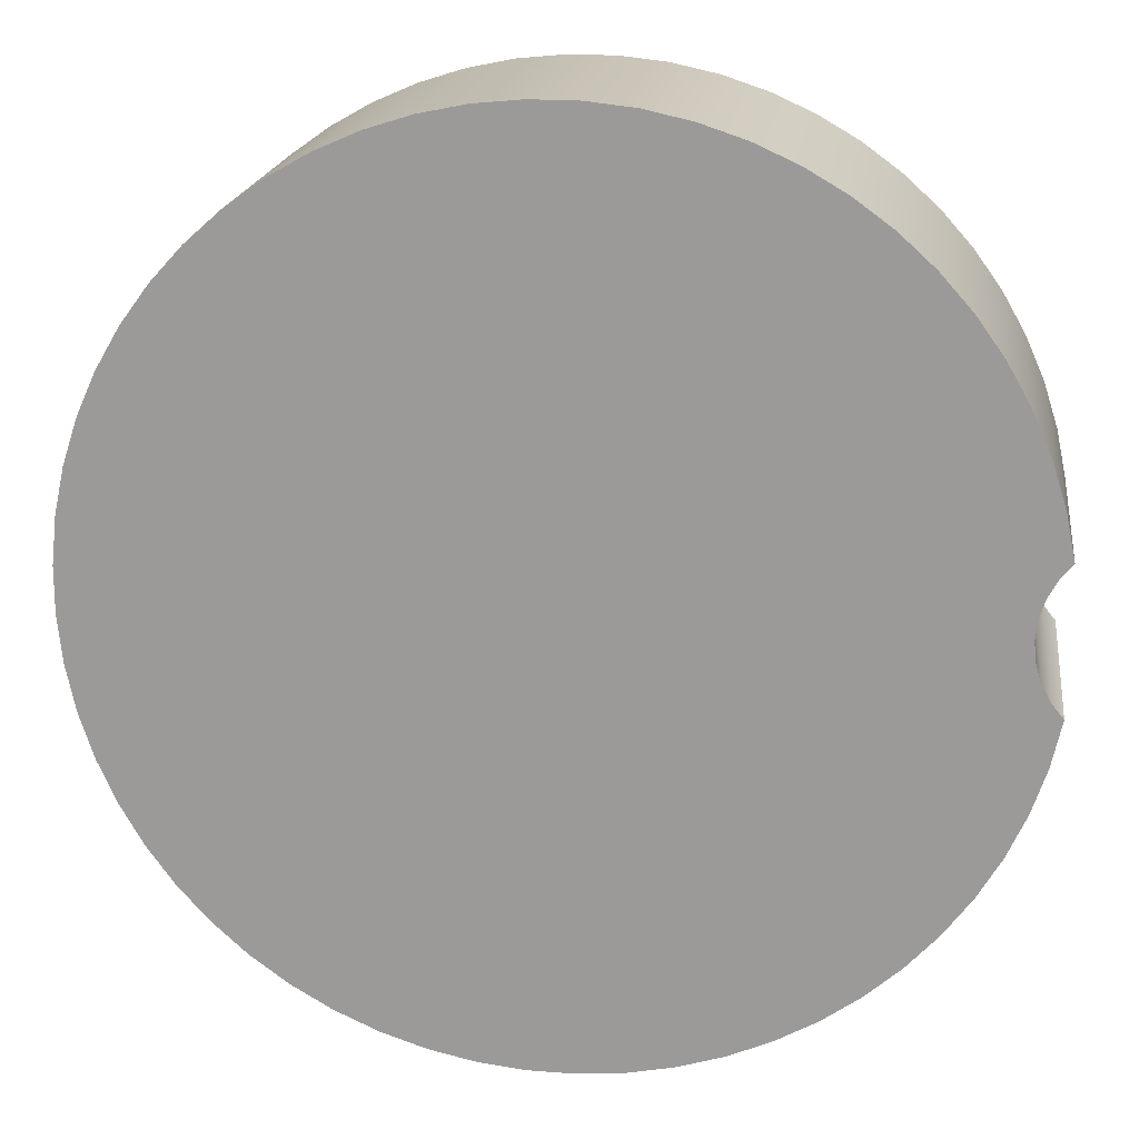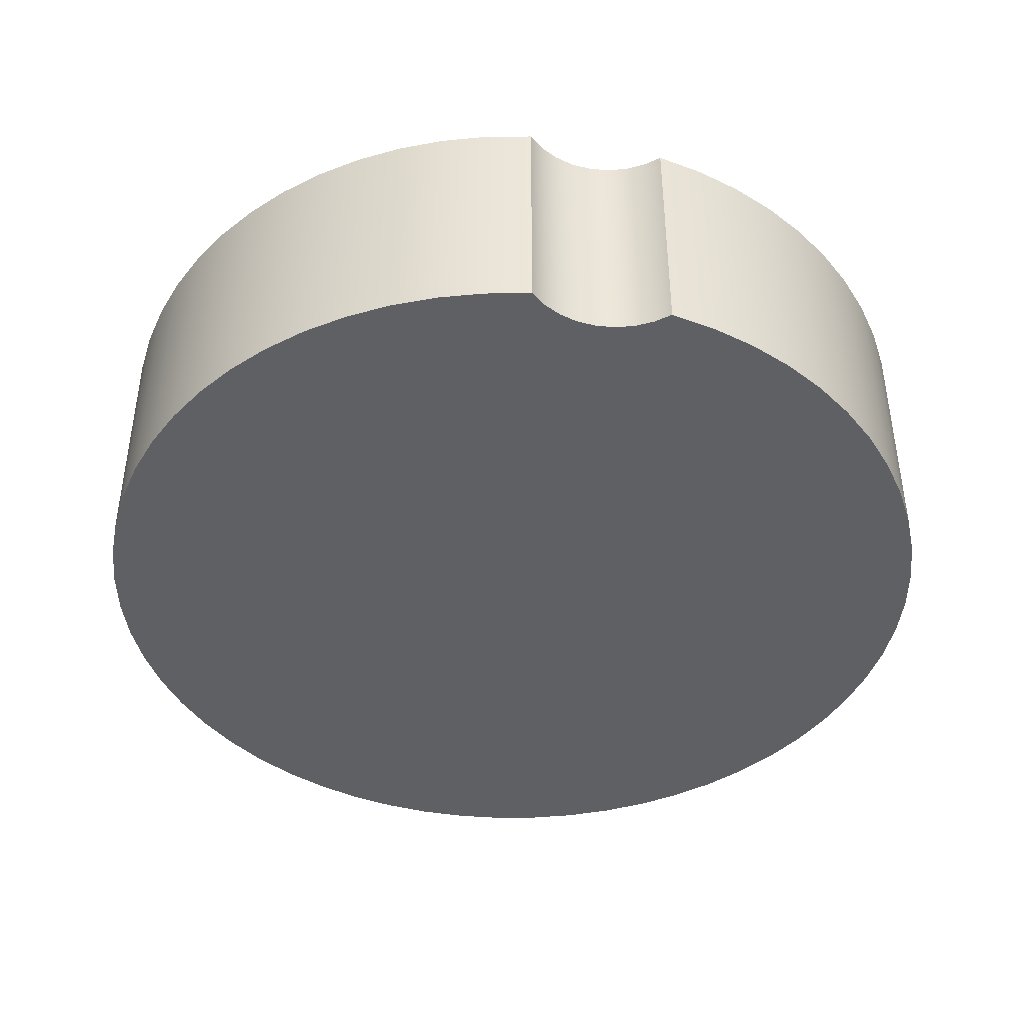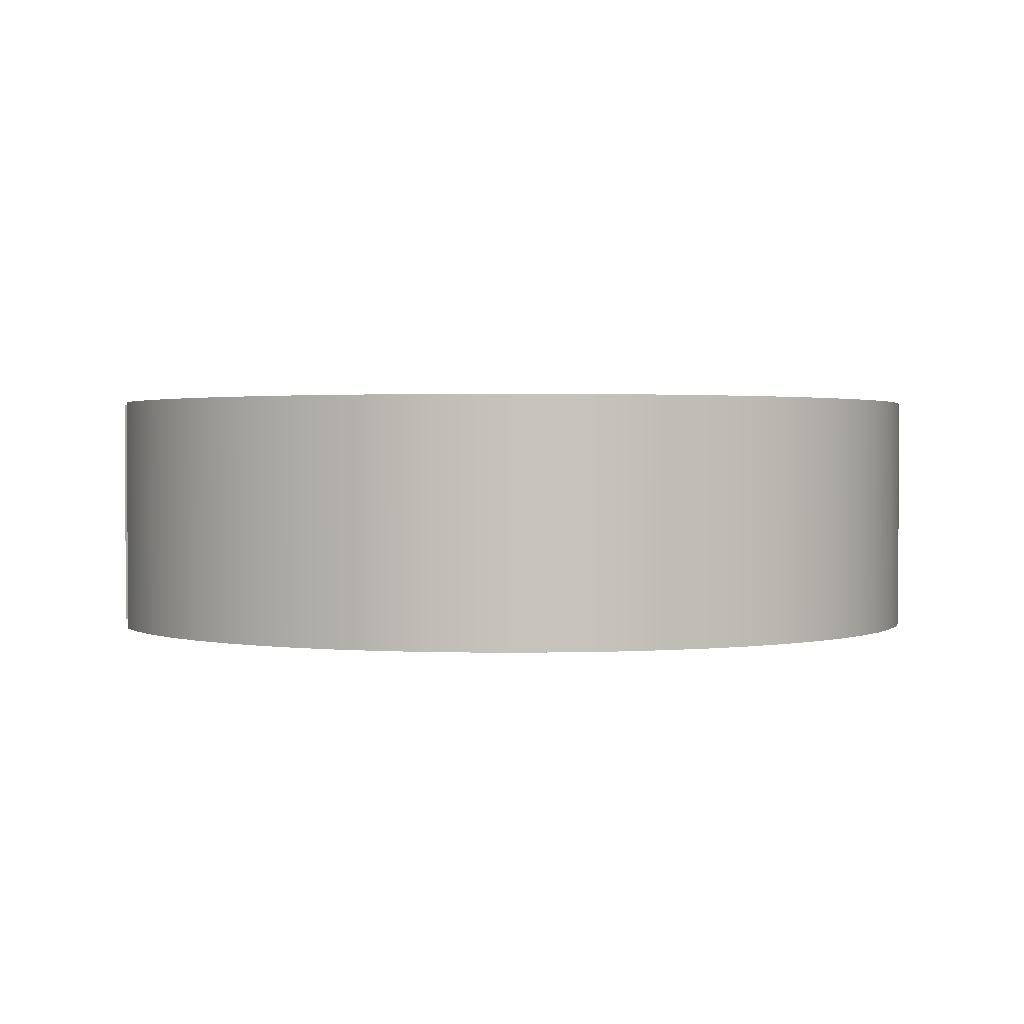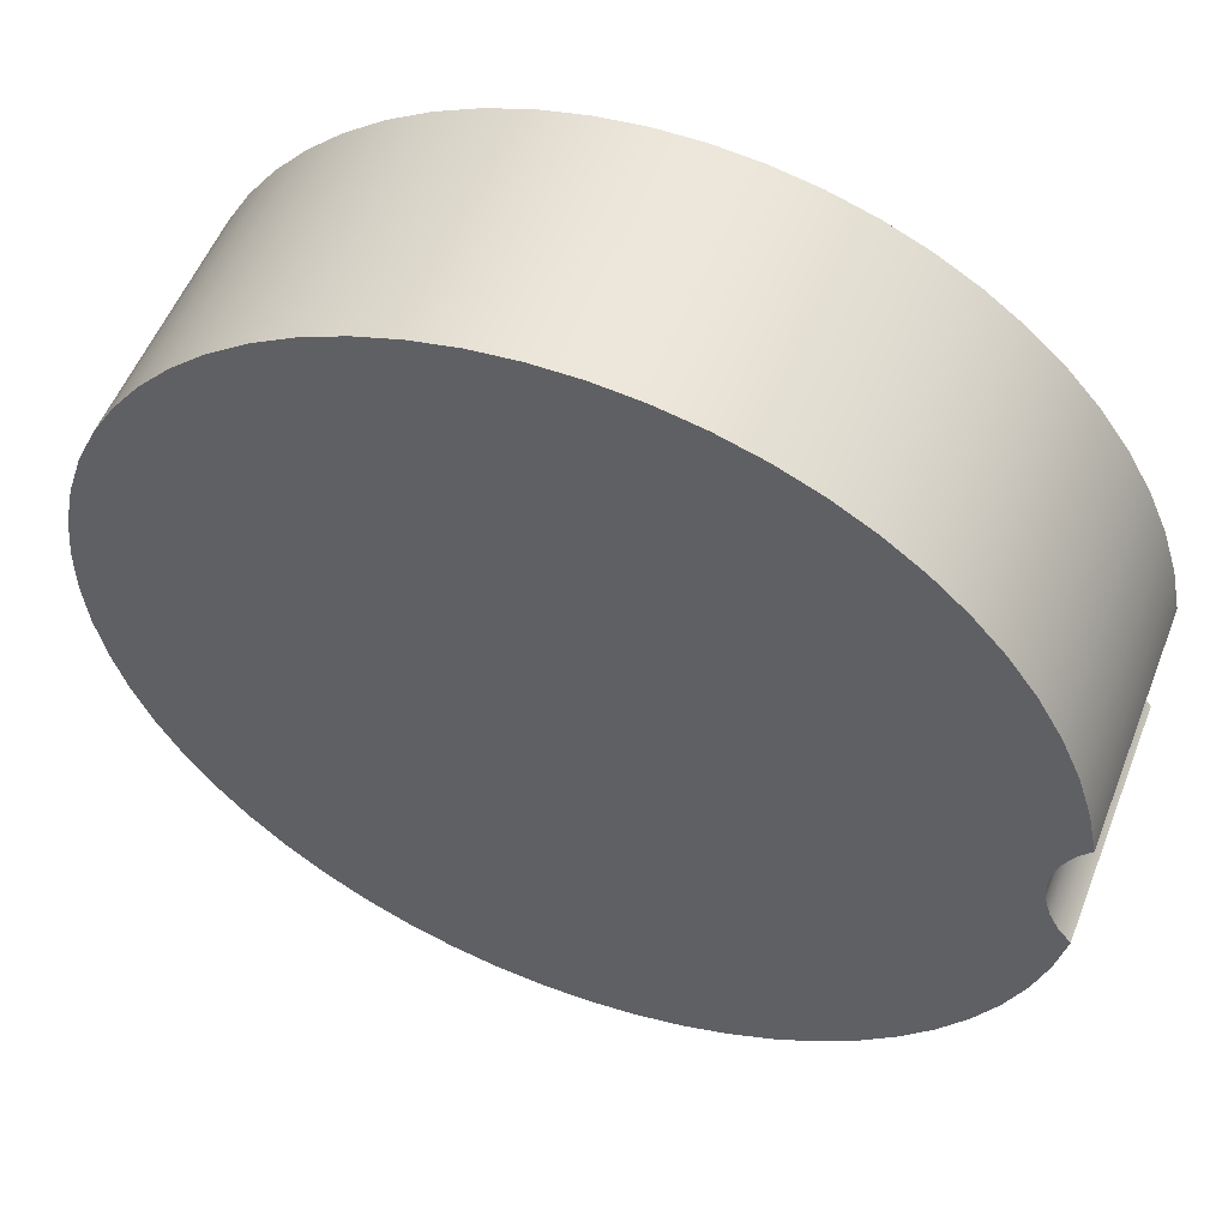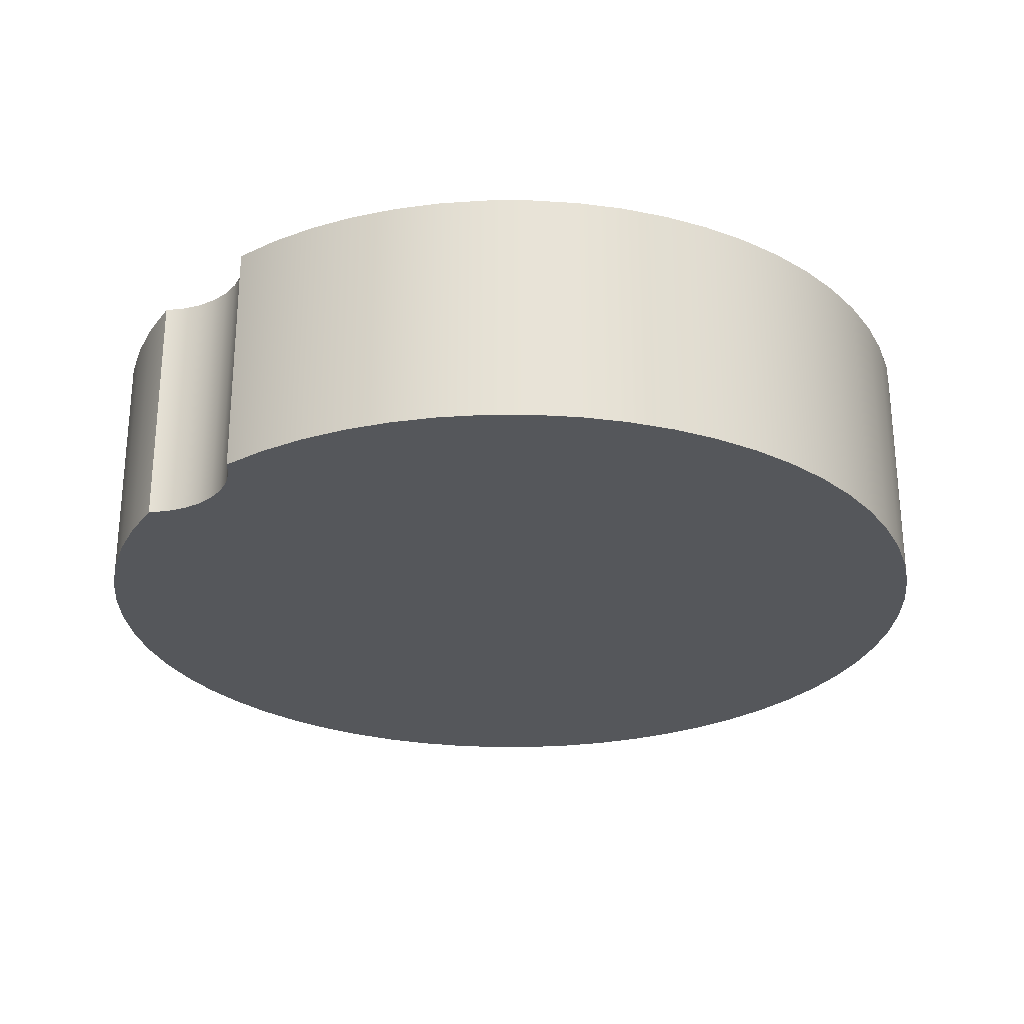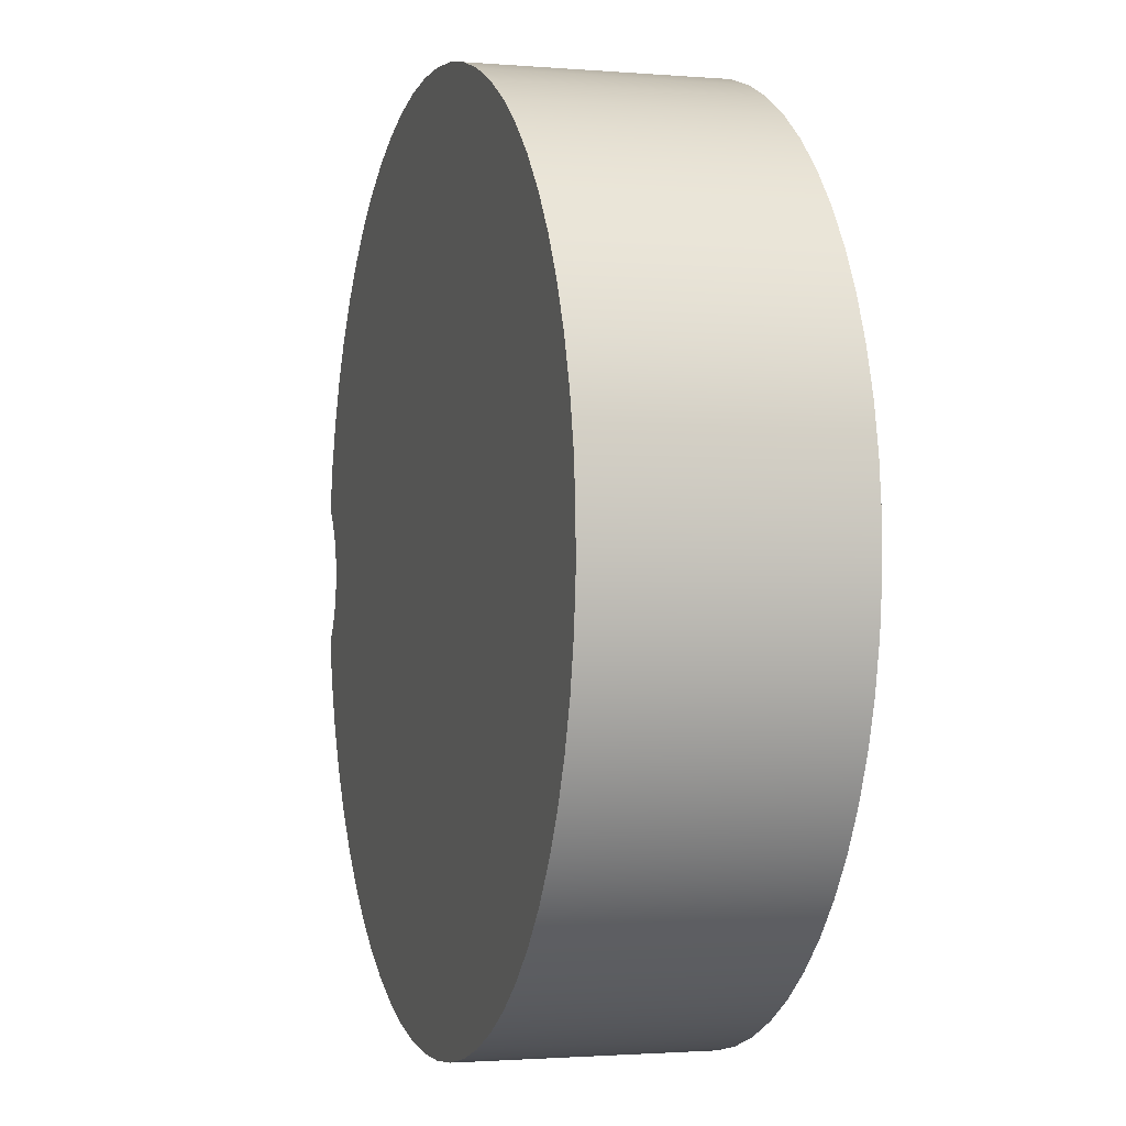
<metadata>
{"format":"obj","ext":"obj","renderer":"f3d","projection":"perspective","resolution":1024,"background":"white","views":[{"elev":19.1,"azim":-172.2,"up":"+Z"},{"elev":-42.7,"azim":-101.8,"up":"+Y"},{"elev":1.4,"azim":-11.5,"up":"+Y"},{"elev":53.8,"azim":-158.8,"up":"+Z"},{"elev":-27.0,"azim":-42.0,"up":"+Y"},{"elev":-1.7,"azim":73.2,"up":"+Z"}]}
</metadata>
<code>
v -4.441 0 -0.7289
v -4.441 2.5 -0.7289
v -4.34 2.5 -1.189
v -4.192 2.5 -1.636
v -3.998 2.5 -2.065
v -3.761 2.5 -2.472
v -3.482 2.5 -2.851
v -3.165 2.5 -3.199
v -2.813 2.5 -3.512
v -2.431 2.5 -3.787
v -2.022 2.5 -4.02
v -1.59 2.5 -4.21
v -1.142 2.5 -4.353
v -0.6807 2.5 -4.448
v -0.2122 2.5 -4.495
v 0.2587 2.5 -4.493
v 0.7267 2.5 -4.441
v 1.187 2.5 -4.341
v 1.634 2.5 -4.193
v 2.063 2.5 -3.999
v 2.47 2.5 -3.762
v 2.849 2.5 -3.483
v 3.198 2.5 -3.166
v 3.511 2.5 -2.815
v 3.786 2.5 -2.432
v 4.019 2.5 -2.024
v 4.209 2.5 -1.592
v 4.352 2.5 -1.144
v 4.448 2.5 -0.6829
v 4.495 2.5 -0.2144
v 4.493 2.5 0.2565
v 4.441 2.5 0.7245
v 4.341 2.5 1.185
v 4.194 2.5 1.632
v 4 2.5 2.061
v 3.763 2.5 2.468
v 3.484 2.5 2.848
v 3.168 2.5 3.196
v 2.817 2.5 3.51
v 2.434 2.5 3.785
v 2.026 2.5 4.018
v 1.595 2.5 4.208
v 1.146 2.5 4.352
v 0.6851 2.5 4.448
v 0.2166 2.5 4.495
v -0.2542 2.5 4.493
v -0.7223 2.5 4.442
v -1.183 2.5 4.342
v -1.63 2.5 4.195
v -2.059 2.5 4.001
v -2.466 2.5 3.764
v -2.846 2.5 3.486
v -3.194 2.5 3.169
v -3.508 2.5 2.818
v -3.783 2.5 2.436
v -4.017 2.5 2.028
v -4.207 2.5 1.597
v -4.351 2.5 1.148
v -4.447 2.5 0.6873
v -4.447 0 0.6873
v -4.351 0 1.148
v -4.207 0 1.597
v -4.017 0 2.028
v -3.783 0 2.436
v -3.508 0 2.818
v -3.194 0 3.169
v -2.846 0 3.486
v -2.466 0 3.764
v -2.059 0 4.001
v -1.63 0 4.195
v -1.183 0 4.342
v -0.7223 0 4.442
v -0.2542 0 4.493
v 0.2166 0 4.495
v 0.6851 0 4.448
v 1.146 0 4.352
v 1.595 0 4.208
v 2.026 0 4.018
v 2.434 0 3.785
v 2.817 0 3.51
v 3.168 0 3.196
v 3.484 0 2.848
v 3.763 0 2.468
v 4 0 2.061
v 4.194 0 1.632
v 4.341 0 1.185
v 4.441 0 0.7245
v 4.493 0 0.2565
v 4.495 0 -0.2144
v 4.448 0 -0.6829
v 4.352 0 -1.144
v 4.209 0 -1.592
v 4.019 0 -2.024
v 3.786 0 -2.432
v 3.511 0 -2.815
v 3.198 0 -3.166
v 2.849 0 -3.483
v 2.47 0 -3.762
v 2.063 0 -3.999
v 1.634 0 -4.193
v 1.187 0 -4.341
v 0.7267 0 -4.441
v 0.2587 0 -4.493
v -0.2122 0 -4.495
v -0.6807 0 -4.448
v -1.142 0 -4.353
v -1.59 0 -4.21
v -2.022 0 -4.02
v -2.431 0 -3.787
v -2.813 0 -3.512
v -3.165 0 -3.199
v -3.482 0 -2.851
v -3.761 0 -2.472
v -3.998 0 -2.065
v -4.192 0 -1.636
v -4.34 0 -1.189
v -4.447 0 0.6873
v -4.322 0 0.5363
v -4.228 0 0.3636
v -4.17 0 0.1759
v -4.15 0 -0.01942
v -4.168 0 -0.215
v -4.225 0 -0.4031
v -4.316 0 -0.5767
v -4.441 0 -0.7289
v -4.34 0 -1.189
v -4.192 0 -1.636
v -3.998 0 -2.065
v -3.761 0 -2.472
v -3.482 0 -2.851
v -3.165 0 -3.199
v -2.813 0 -3.512
v -2.431 0 -3.787
v -2.022 0 -4.02
v -1.59 0 -4.21
v -1.142 0 -4.353
v -0.6807 0 -4.448
v -0.2122 0 -4.495
v 0.2587 0 -4.493
v 0.7267 0 -4.441
v 1.187 0 -4.341
v 1.634 0 -4.193
v 2.063 0 -3.999
v 2.47 0 -3.762
v 2.849 0 -3.483
v 3.198 0 -3.166
v 3.511 0 -2.815
v 3.786 0 -2.432
v 4.019 0 -2.024
v 4.209 0 -1.592
v 4.352 0 -1.144
v 4.448 0 -0.6829
v 4.495 0 -0.2144
v 4.493 0 0.2565
v 4.441 0 0.7245
v 4.341 0 1.185
v 4.194 0 1.632
v 4 0 2.061
v 3.763 0 2.468
v 3.484 0 2.848
v 3.168 0 3.196
v 2.817 0 3.51
v 2.434 0 3.785
v 2.026 0 4.018
v 1.595 0 4.208
v 1.146 0 4.352
v 0.6851 0 4.448
v 0.2166 0 4.495
v -0.2542 0 4.493
v -0.7223 0 4.442
v -1.183 0 4.342
v -1.63 0 4.195
v -2.059 0 4.001
v -2.466 0 3.764
v -2.846 0 3.486
v -3.194 0 3.169
v -3.508 0 2.818
v -3.783 0 2.436
v -4.017 0 2.028
v -4.207 0 1.597
v -4.351 0 1.148
v -4.441 2.5 -0.7289
v -4.316 2.5 -0.5767
v -4.225 2.5 -0.4031
v -4.168 2.5 -0.215
v -4.15 2.5 -0.01942
v -4.17 2.5 0.1759
v -4.228 2.5 0.3636
v -4.322 2.5 0.5363
v -4.447 2.5 0.6873
v -4.351 2.5 1.148
v -4.207 2.5 1.597
v -4.017 2.5 2.028
v -3.783 2.5 2.436
v -3.508 2.5 2.818
v -3.194 2.5 3.169
v -2.846 2.5 3.486
v -2.466 2.5 3.764
v -2.059 2.5 4.001
v -1.63 2.5 4.195
v -1.183 2.5 4.342
v -0.7223 2.5 4.442
v -0.2542 2.5 4.493
v 0.2166 2.5 4.495
v 0.6851 2.5 4.448
v 1.146 2.5 4.352
v 1.595 2.5 4.208
v 2.026 2.5 4.018
v 2.434 2.5 3.785
v 2.817 2.5 3.51
v 3.168 2.5 3.196
v 3.484 2.5 2.848
v 3.763 2.5 2.468
v 4 2.5 2.061
v 4.194 2.5 1.632
v 4.341 2.5 1.185
v 4.441 2.5 0.7245
v 4.493 2.5 0.2565
v 4.495 2.5 -0.2144
v 4.448 2.5 -0.6829
v 4.352 2.5 -1.144
v 4.209 2.5 -1.592
v 4.019 2.5 -2.024
v 3.786 2.5 -2.432
v 3.511 2.5 -2.815
v 3.198 2.5 -3.166
v 2.849 2.5 -3.483
v 2.47 2.5 -3.762
v 2.063 2.5 -3.999
v 1.634 2.5 -4.193
v 1.187 2.5 -4.341
v 0.7267 2.5 -4.441
v 0.2587 2.5 -4.493
v -0.2122 2.5 -4.495
v -0.6807 2.5 -4.448
v -1.142 2.5 -4.353
v -1.59 2.5 -4.21
v -2.022 2.5 -4.02
v -2.431 2.5 -3.787
v -2.813 2.5 -3.512
v -3.165 2.5 -3.199
v -3.482 2.5 -2.851
v -3.761 2.5 -2.472
v -3.998 2.5 -2.065
v -4.192 2.5 -1.636
v -4.34 2.5 -1.189
v -4.447 2.5 0.6873
v -4.322 2.5 0.5363
v -4.228 2.5 0.3636
v -4.17 2.5 0.1759
v -4.15 2.5 -0.01942
v -4.168 2.5 -0.215
v -4.225 2.5 -0.4031
v -4.316 2.5 -0.5767
v -4.441 2.5 -0.7289
v -4.441 0 -0.7289
v -4.316 0 -0.5767
v -4.225 0 -0.4031
v -4.168 0 -0.215
v -4.15 0 -0.01942
v -4.17 0 0.1759
v -4.228 0 0.3636
v -4.322 0 0.5363
v -4.447 0 0.6873
f 1 2 116
f 116 2 3
f 116 3 115
f 115 3 4
f 115 4 114
f 114 4 5
f 114 5 113
f 113 5 6
f 113 6 112
f 112 6 7
f 112 7 111
f 111 7 8
f 111 8 110
f 110 8 9
f 110 9 109
f 109 9 10
f 109 10 108
f 108 10 11
f 108 11 107
f 107 11 12
f 107 12 106
f 106 12 13
f 106 13 105
f 105 13 14
f 105 14 104
f 104 14 15
f 104 15 103
f 103 15 16
f 103 16 102
f 102 16 17
f 102 17 101
f 101 17 18
f 101 18 100
f 100 18 19
f 100 19 99
f 99 19 20
f 99 20 98
f 98 20 21
f 98 21 97
f 97 21 22
f 97 22 96
f 96 22 23
f 96 23 95
f 95 23 24
f 95 24 94
f 94 24 25
f 94 25 93
f 93 25 26
f 93 26 92
f 92 26 27
f 92 27 91
f 91 27 28
f 91 28 90
f 90 28 29
f 90 29 89
f 89 29 30
f 89 30 88
f 88 30 31
f 88 31 87
f 87 31 32
f 87 32 86
f 86 32 33
f 86 33 85
f 85 33 34
f 85 34 84
f 84 34 35
f 84 35 83
f 83 35 36
f 83 36 82
f 82 36 37
f 82 37 81
f 81 37 38
f 81 38 80
f 80 38 39
f 80 39 79
f 79 39 40
f 79 40 78
f 78 40 41
f 78 41 77
f 77 41 42
f 77 42 76
f 76 42 43
f 76 43 75
f 75 43 44
f 75 44 74
f 74 44 45
f 74 45 73
f 73 45 46
f 73 46 72
f 72 46 47
f 72 47 71
f 71 47 48
f 71 48 70
f 70 48 49
f 70 49 69
f 69 49 50
f 69 50 68
f 68 50 51
f 68 51 67
f 67 51 52
f 67 52 66
f 66 52 53
f 66 53 65
f 65 53 54
f 65 54 64
f 64 54 55
f 64 55 63
f 63 55 56
f 63 56 62
f 62 56 57
f 62 57 61
f 61 57 58
f 61 58 60
f 60 58 59
f 181 117 155
f 155 117 118
f 155 118 119
f 155 119 154
f 154 119 120
f 154 120 121
f 154 121 153
f 153 121 122
f 153 122 152
f 152 122 151
f 151 122 150
f 150 122 149
f 149 122 148
f 148 122 147
f 147 122 146
f 146 122 145
f 145 122 144
f 144 122 143
f 143 122 142
f 142 122 141
f 141 122 140
f 140 122 139
f 139 122 138
f 138 122 137
f 137 122 136
f 136 122 135
f 135 122 134
f 134 122 133
f 133 122 132
f 132 122 131
f 131 122 130
f 130 122 129
f 129 122 128
f 128 122 123
f 128 123 127
f 127 123 126
f 126 123 124
f 126 124 125
f 155 156 181
f 181 156 180
f 180 156 157
f 180 157 179
f 179 157 158
f 179 158 178
f 178 158 159
f 178 159 177
f 177 159 160
f 177 160 176
f 176 160 161
f 176 161 175
f 175 161 162
f 175 162 174
f 174 162 163
f 174 163 173
f 173 163 164
f 173 164 172
f 172 164 165
f 172 165 171
f 171 165 166
f 171 166 170
f 170 166 167
f 170 167 169
f 169 167 168
f 182 183 246
f 246 183 184
f 246 184 245
f 245 184 244
f 244 184 185
f 244 185 243
f 243 185 242
f 242 185 241
f 241 185 240
f 240 185 239
f 239 185 238
f 238 185 237
f 237 185 236
f 236 185 235
f 235 185 234
f 234 185 233
f 233 185 232
f 232 185 231
f 231 185 230
f 230 185 229
f 229 185 228
f 228 185 227
f 227 185 226
f 226 185 225
f 225 185 224
f 224 185 223
f 223 185 222
f 222 185 221
f 221 185 220
f 220 185 219
f 219 185 186
f 219 186 218
f 218 186 187
f 218 187 188
f 218 188 217
f 217 188 189
f 217 189 190
f 190 191 217
f 217 191 216
f 216 191 192
f 216 192 215
f 215 192 193
f 215 193 214
f 214 193 194
f 214 194 213
f 213 194 195
f 213 195 212
f 212 195 196
f 212 196 211
f 211 196 197
f 211 197 210
f 210 197 198
f 210 198 209
f 209 198 199
f 209 199 208
f 208 199 200
f 208 200 207
f 207 200 201
f 207 201 206
f 206 201 202
f 206 202 205
f 205 202 203
f 205 203 204
f 264 247 263
f 263 247 248
f 263 248 249
f 263 249 262
f 262 249 250
f 262 250 261
f 261 250 251
f 261 251 260
f 260 251 252
f 260 252 259
f 259 252 253
f 259 253 258
f 258 253 254
f 258 254 257
f 257 254 256
f 256 254 255

</code>
